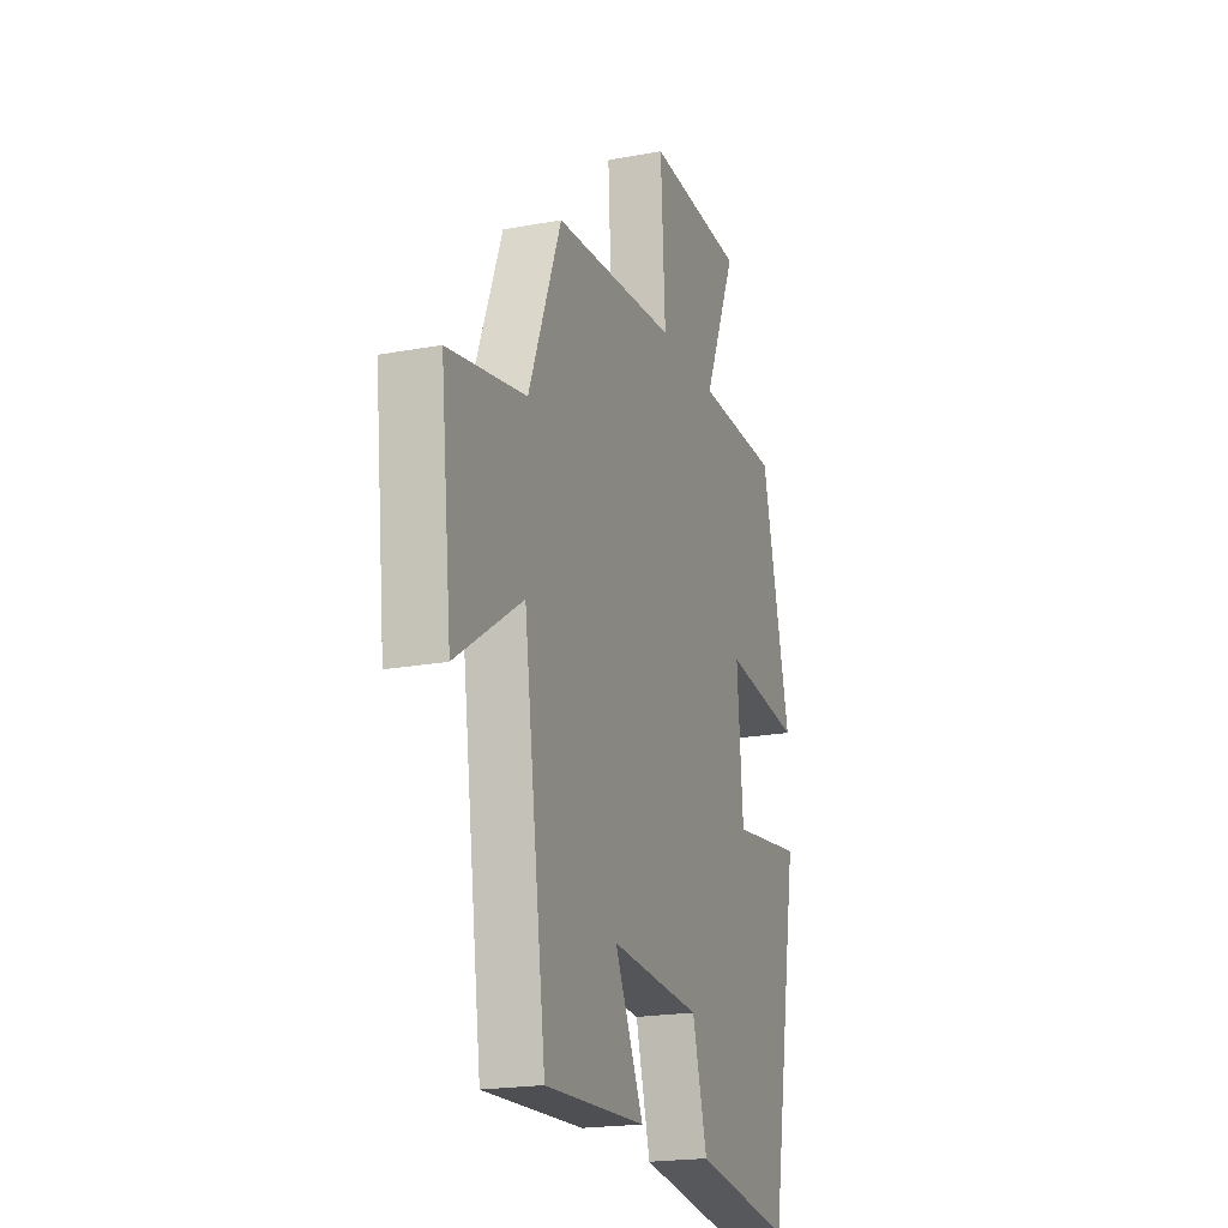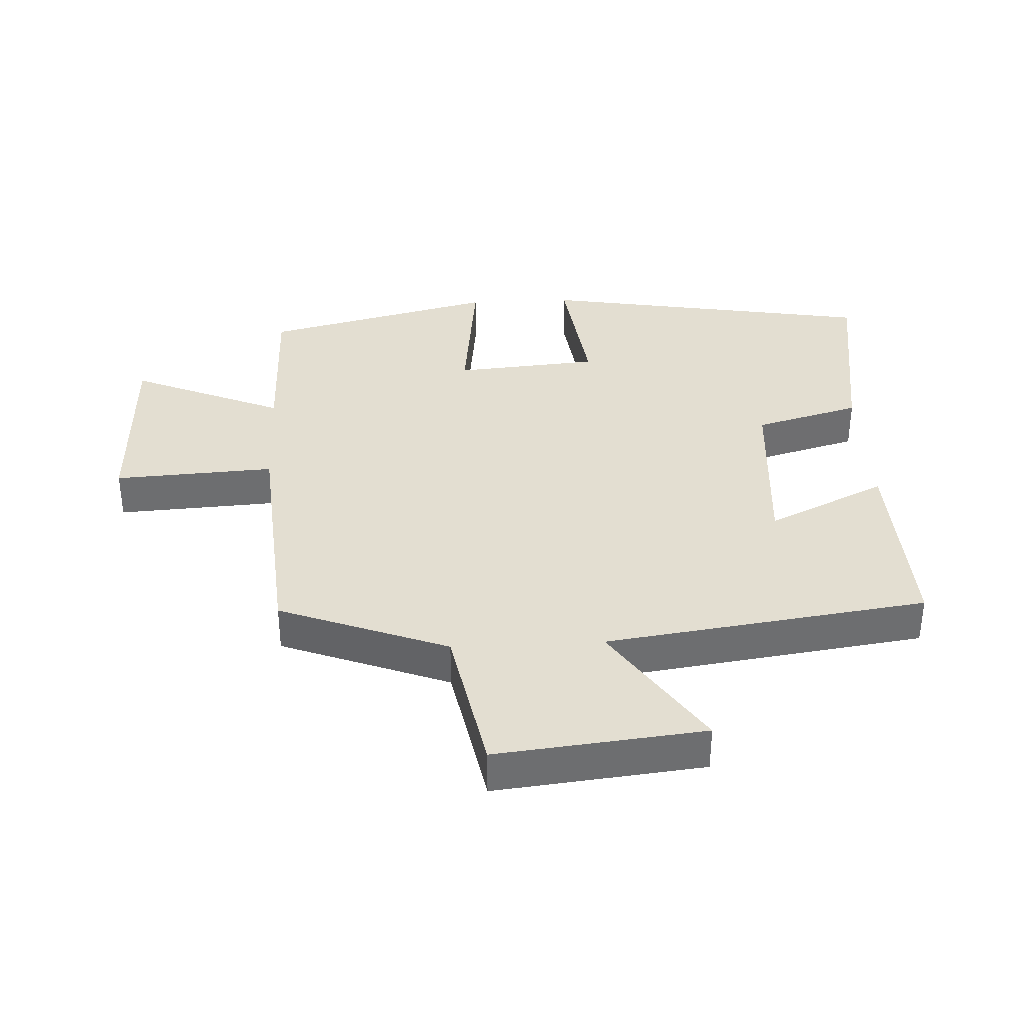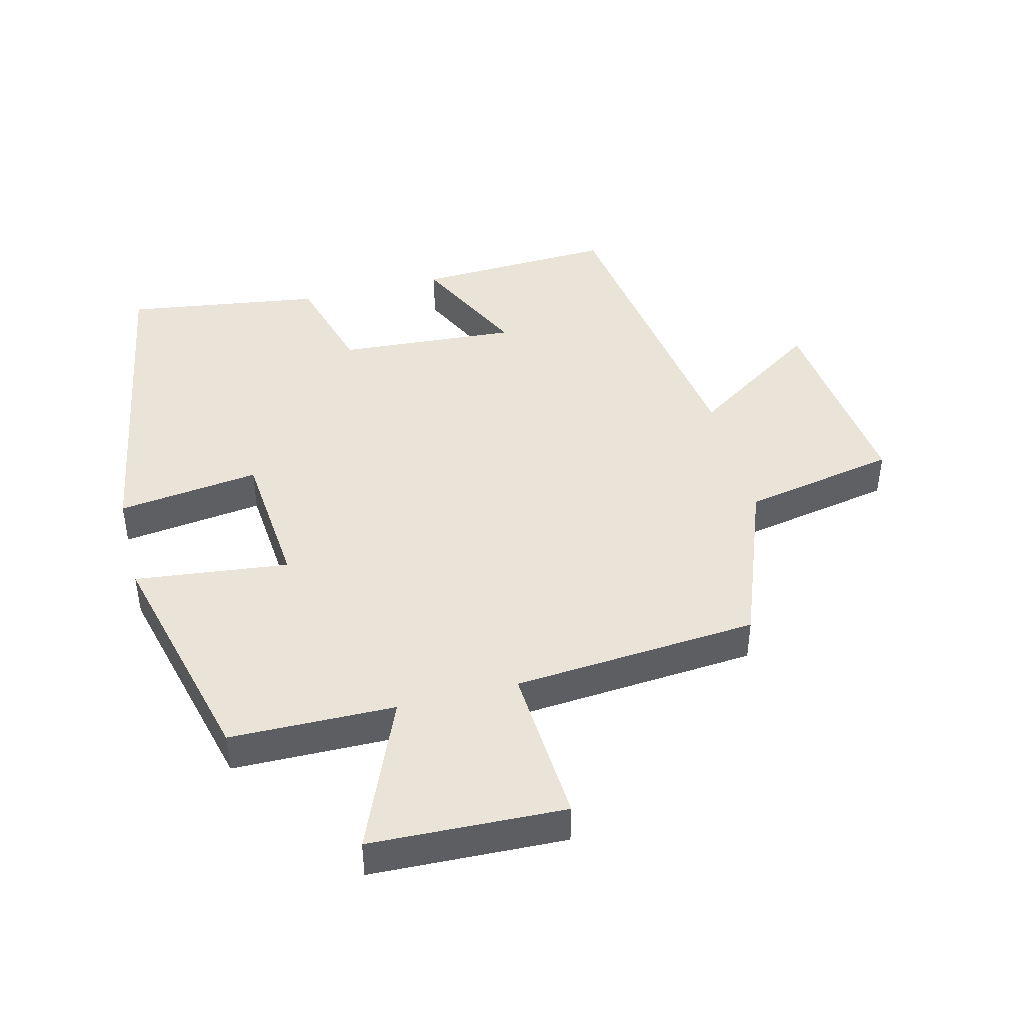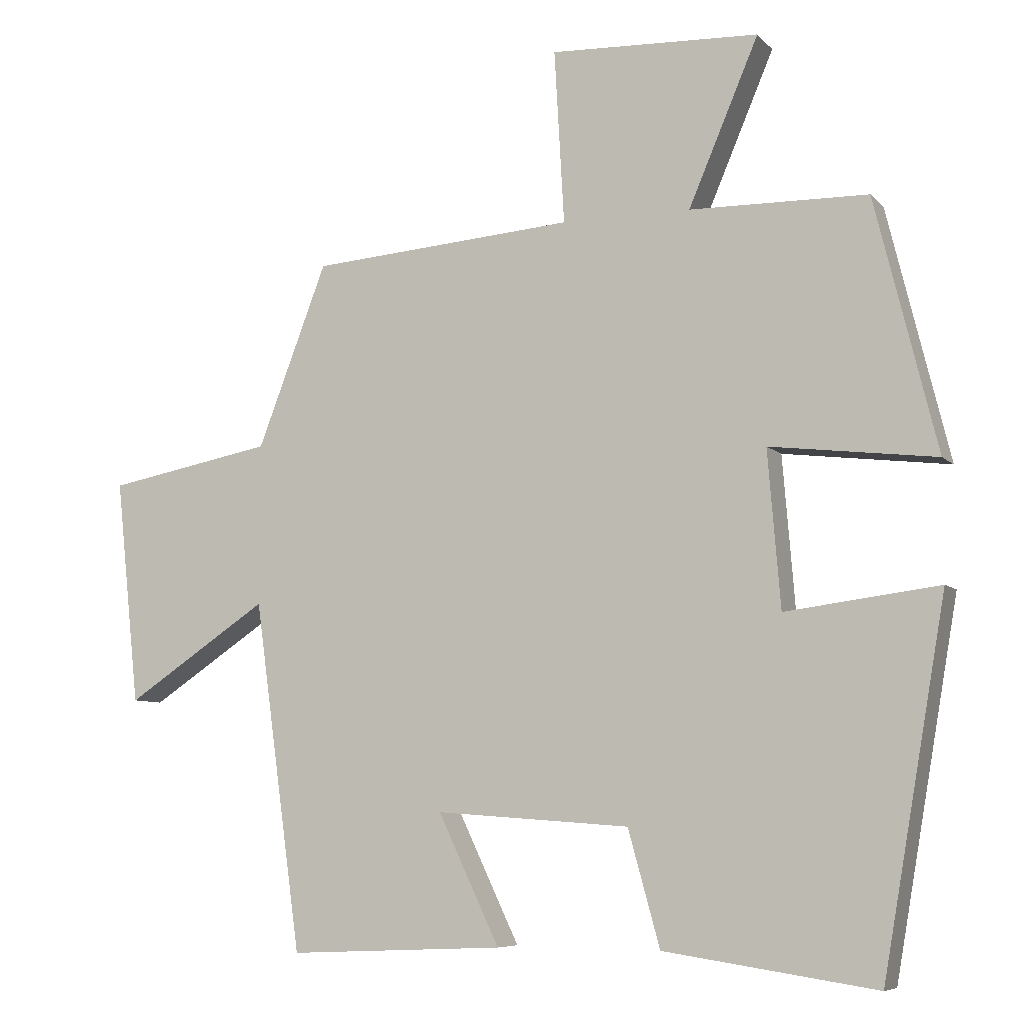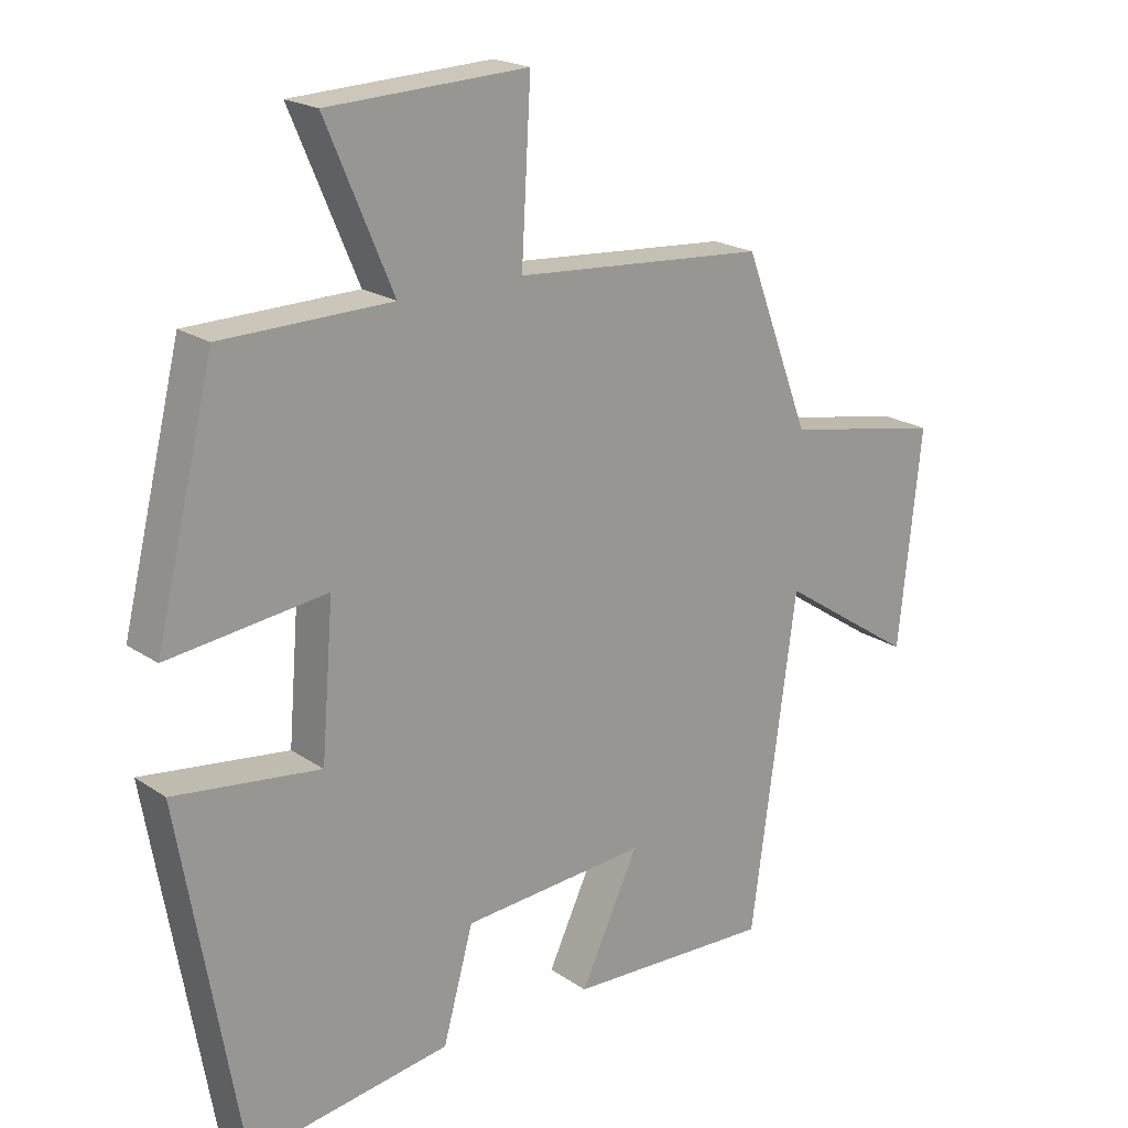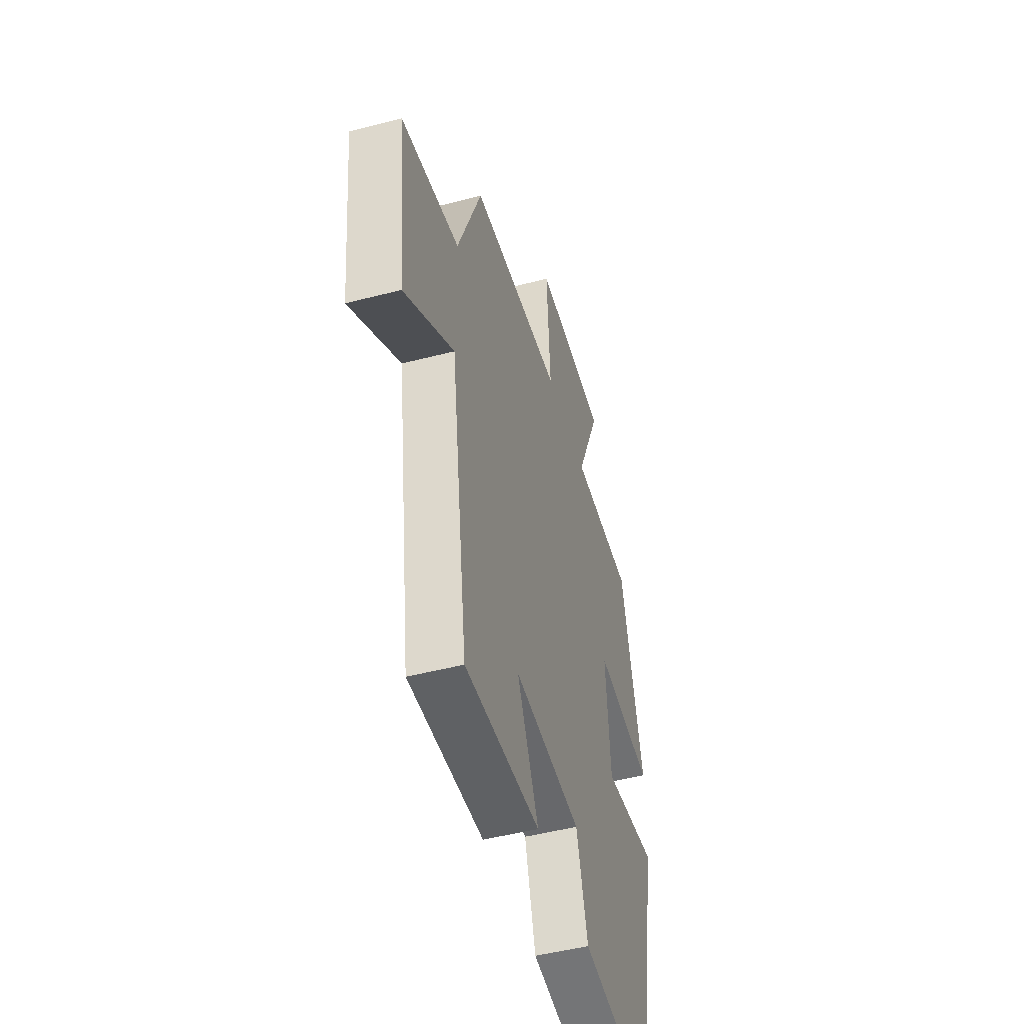
<metadata>
{"format":"obj","ext":"obj","renderer":"f3d","projection":"perspective","resolution":1024,"background":"white","views":[{"elev":-20.0,"azim":109.1,"up":"+Z"},{"elev":36.2,"azim":87.1,"up":"+Y"},{"elev":43.4,"azim":-14.4,"up":"+Y"},{"elev":-7.3,"azim":-157.3,"up":"+Z"},{"elev":20.4,"azim":-39.4,"up":"+Z"},{"elev":-48.6,"azim":106.2,"up":"+Z"}]}
</metadata>
<code>
v -0.412 0.07 0.496
v -0.159 0.07 0.5
v -0.259 0.07 0.735
v 0.039 0.07 0.747
v 0.025 0.07 0.5
v 0.401 0.07 0.471
v 0.5 0.07 0.212
v 0.737 0.07 0.167
v 0.703 0.07 -0.153
v 0.5 0.07 -0.018
v 0.432 0.07 -0.513
v 0.125 0.07 -0.5
v 0.212 0.07 -0.317
v -0.064 0.07 -0.337
v -0.109 0.07 -0.5
v -0.41 0.07 -0.545
v -0.5 0.07 -0.028
v -0.282 0.07 -0.056
v -0.264 0.07 0.166
v -0.5 0.07 0.138
v -0.412 0 0.496
v -0.159 0 0.5
v -0.259 0 0.735
v 0.039 0 0.747
v 0.025 0 0.5
v 0.401 0 0.471
v 0.5 0 0.212
v 0.737 0 0.167
v 0.703 0 -0.153
v 0.5 0 -0.018
v 0.432 0 -0.513
v 0.125 0 -0.5
v 0.212 0 -0.317
v -0.064 0 -0.337
v -0.109 0 -0.5
v -0.41 0 -0.545
v -0.5 0 -0.028
v -0.282 0 -0.056
v -0.264 0 0.166
v -0.5 0 0.138
f 19 20 1 2
f 18 19 2
f 15 16 17 18
f 14 15 18 2
f 13 14 2
f 10 11 12 13
f 10 13 2 3
f 7 8 9 10
f 5 6 7 10
f 5 10 3
f 3 4 5
f 22 21 40 39
f 22 39 38
f 38 37 36 35
f 22 38 35 34
f 22 34 33
f 33 32 31 30
f 23 22 33 30
f 30 29 28 27
f 30 27 26 25
f 23 30 25
f 25 24 23
f 1 21 22 2
f 2 22 23 3
f 3 23 24 4
f 4 24 25 5
f 5 25 26 6
f 6 26 27 7
f 7 27 28 8
f 8 28 29 9
f 9 29 30 10
f 10 30 31 11
f 11 31 32 12
f 12 32 33 13
f 13 33 34 14
f 14 34 35 15
f 15 35 36 16
f 16 36 37 17
f 17 37 38 18
f 18 38 39 19
f 19 39 40 20
f 20 40 21 1

</code>
